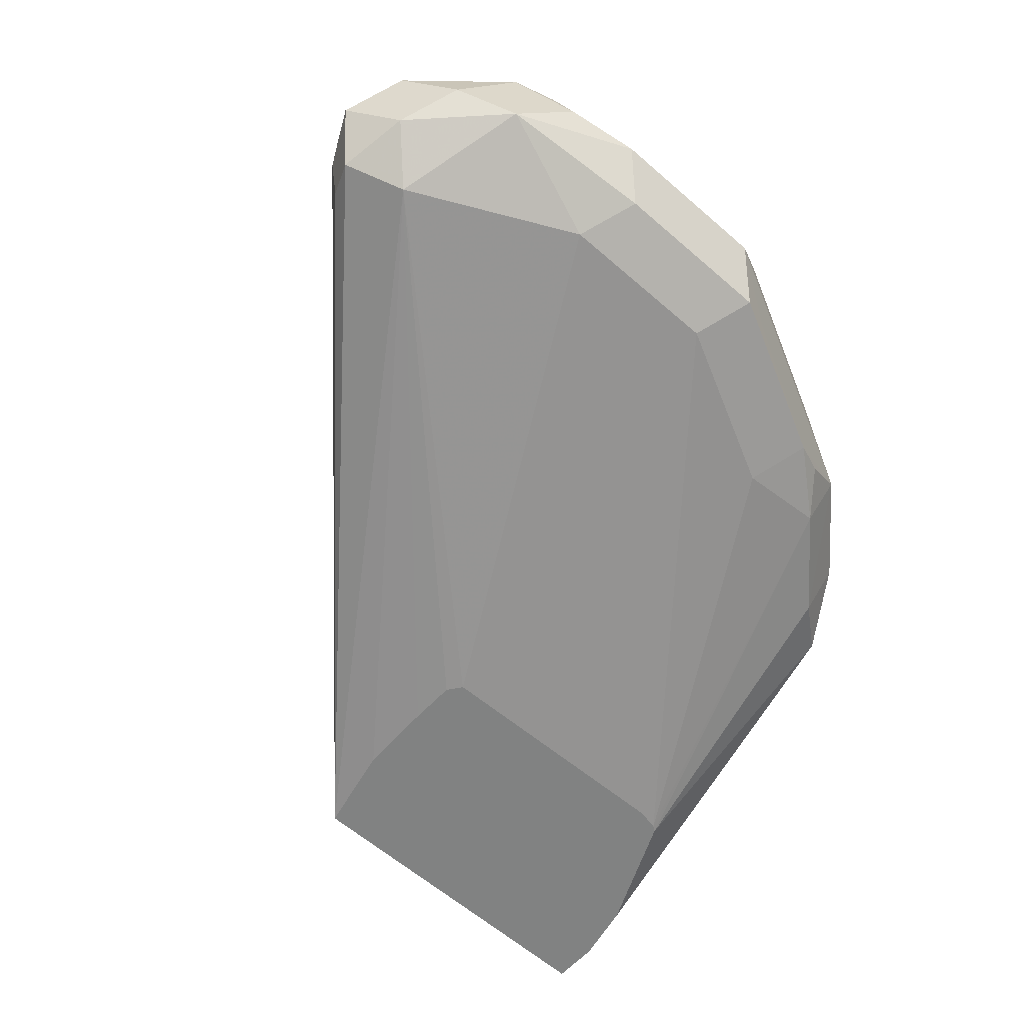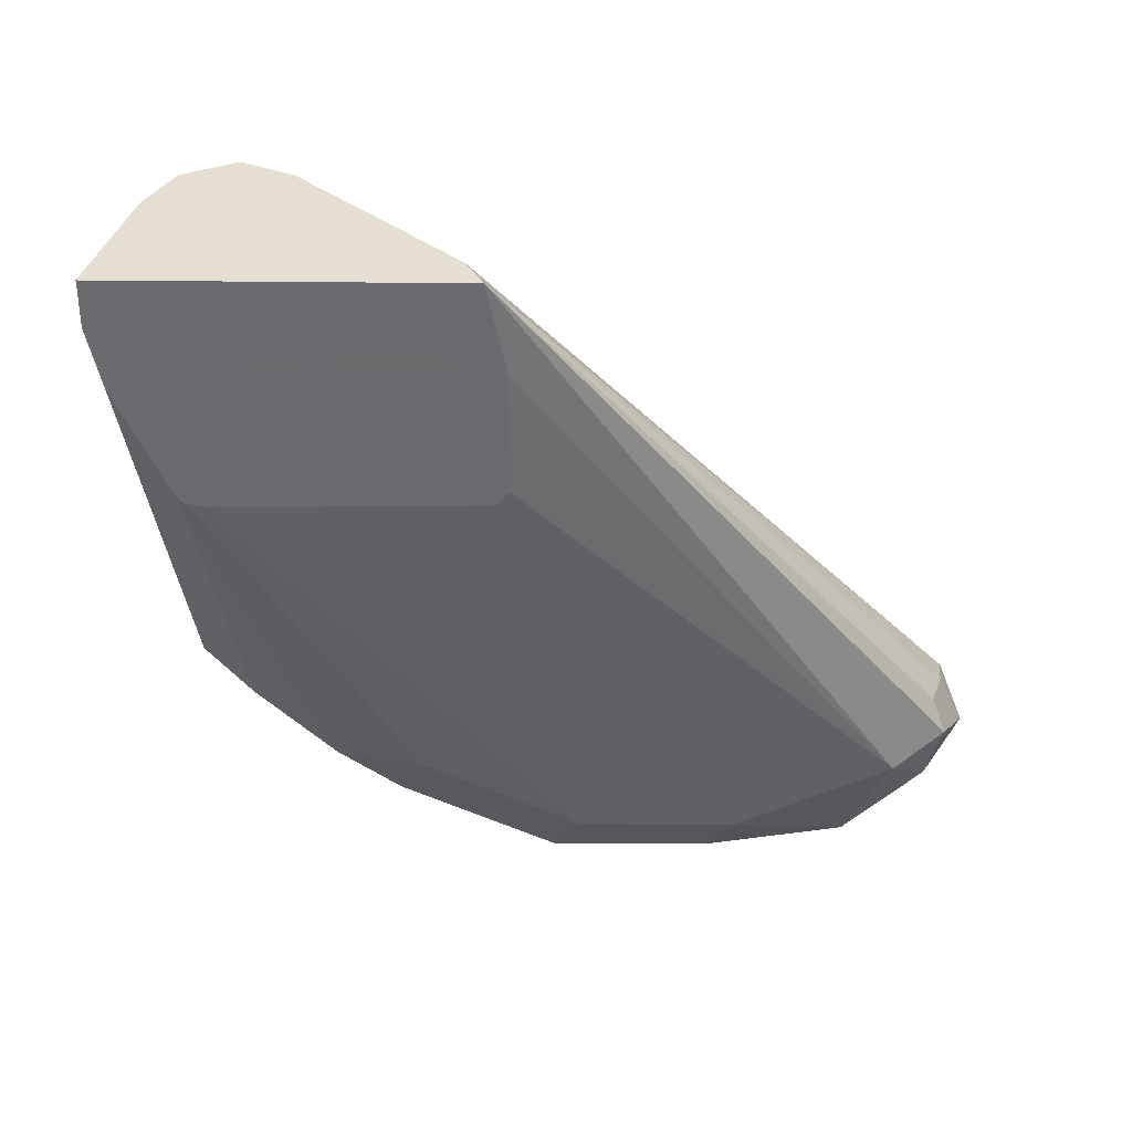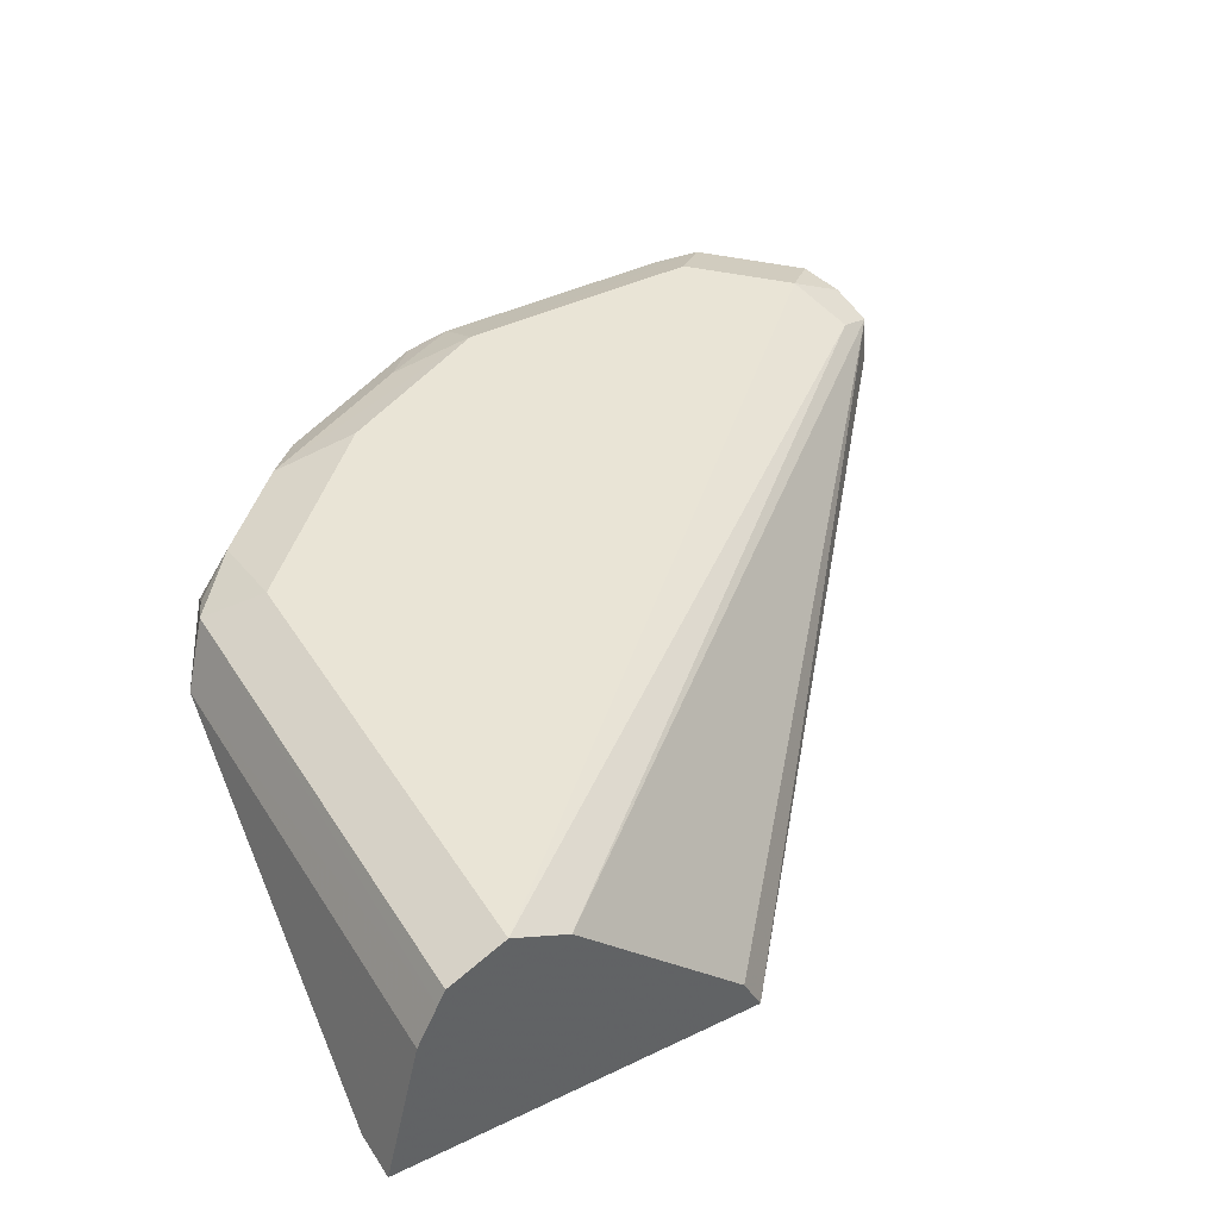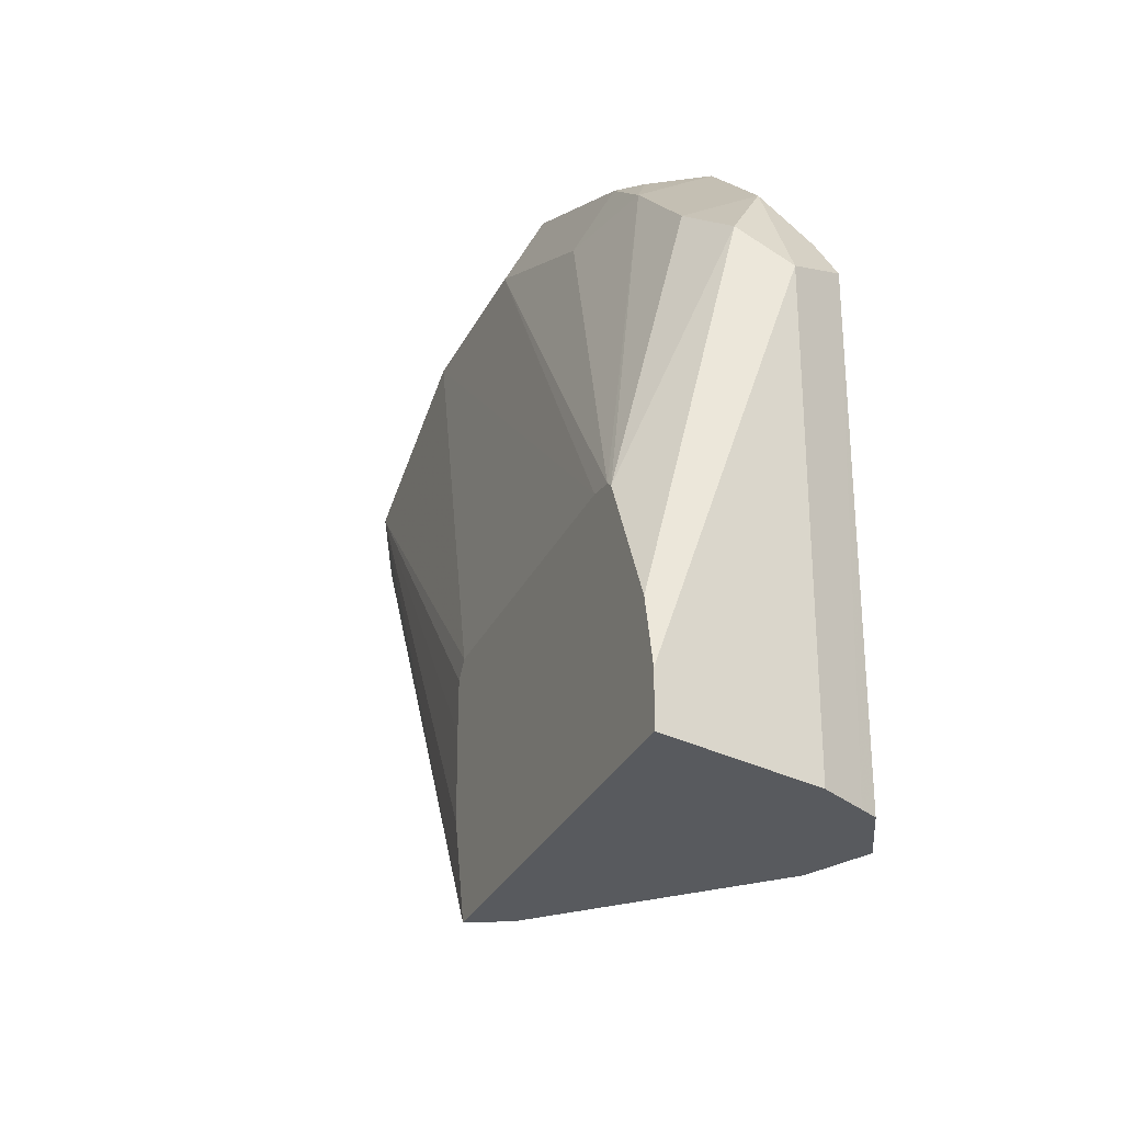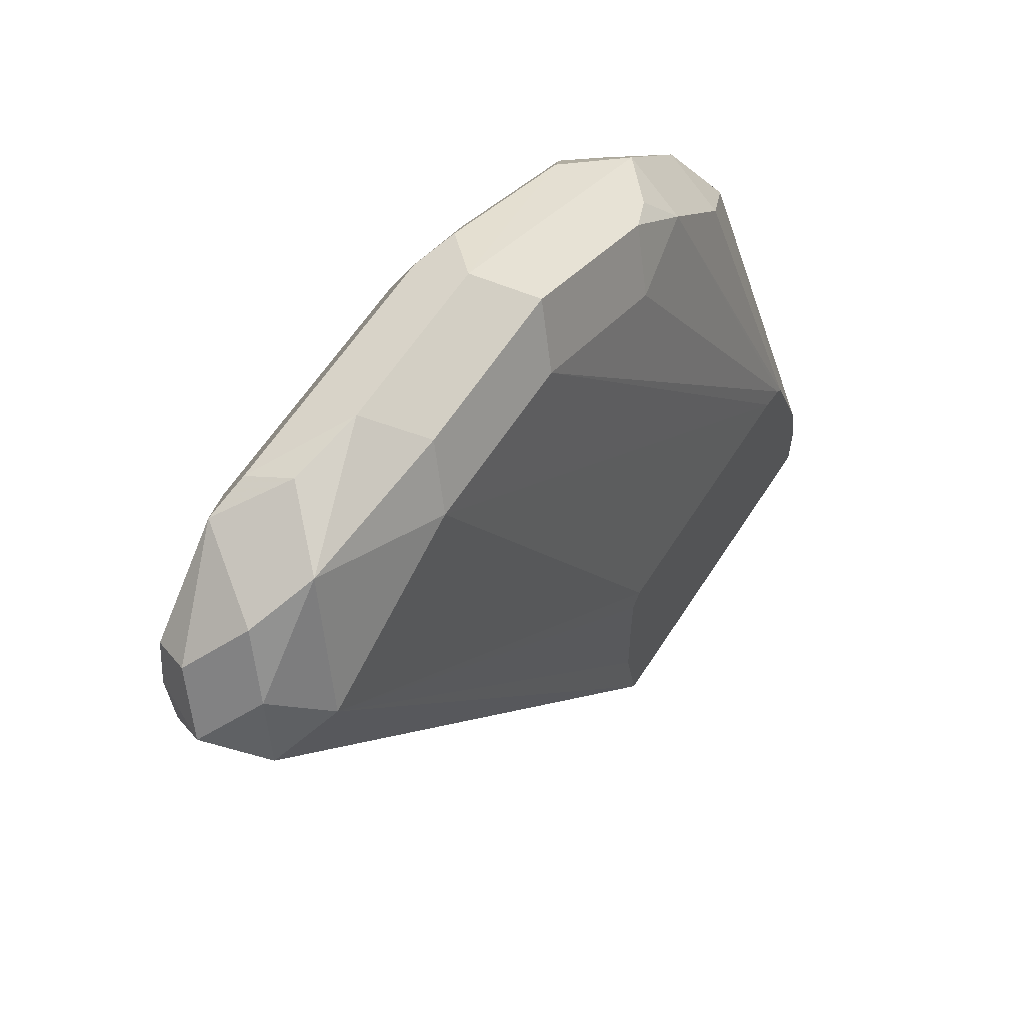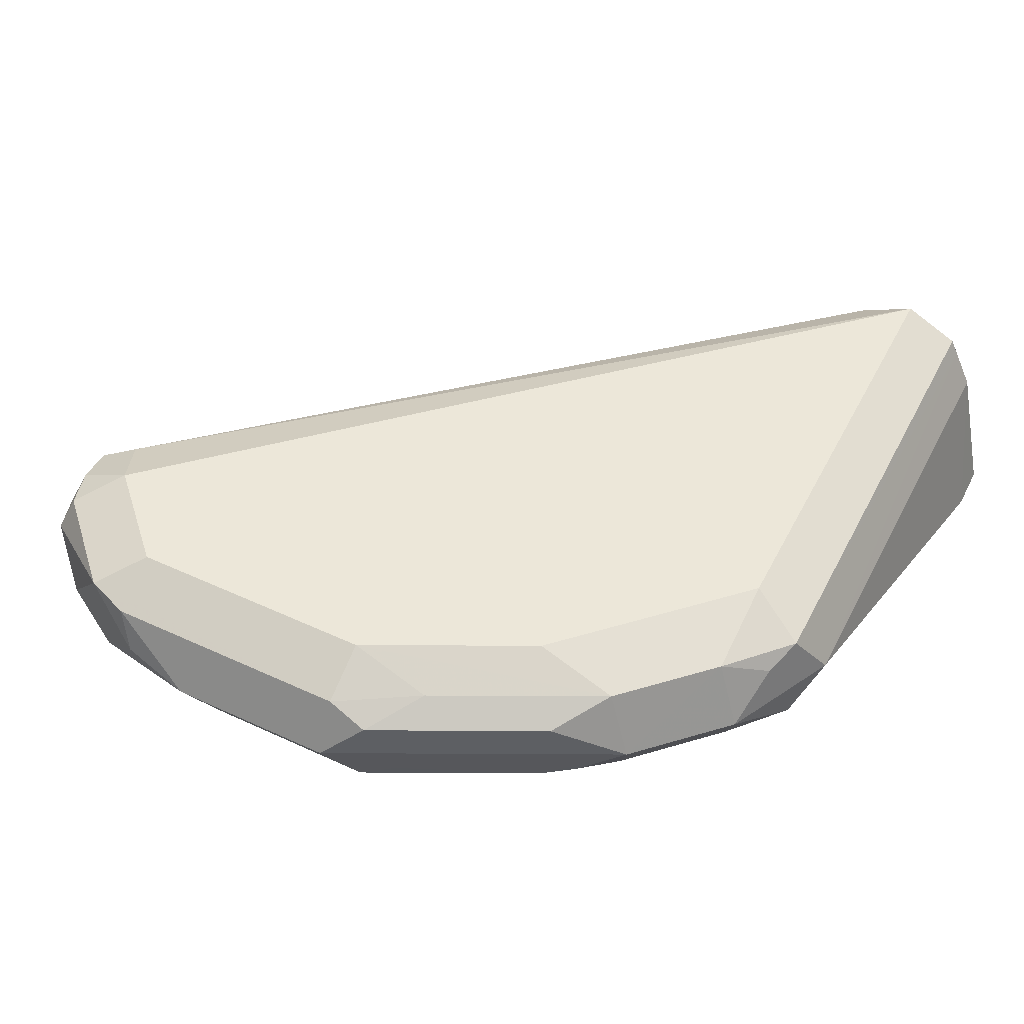
<metadata>
{"format":"obj","ext":"obj","renderer":"f3d","projection":"perspective","resolution":1024,"background":"white","views":[{"elev":-60.6,"azim":-41.7,"up":"+Y"},{"elev":-53.3,"azim":179.5,"up":"+Y"},{"elev":42.5,"azim":150.2,"up":"+Y"},{"elev":-30.6,"azim":67.1,"up":"+Z"},{"elev":59.9,"azim":-57.6,"up":"+Z"},{"elev":50.2,"azim":26.9,"up":"+Y"}]}
</metadata>
<code>
v -0.1165 0.2345 0.1152
v -0.1253 0.2714 0.1152
v -0.1164 0.2345 0.1273
v -0.2063 0.2345 0.1152
v -0.1253 0.2714 0.2296
v -0.1303 0.2814 0.1152
v -0.1197 0.2345 0.1431
v -0.1305 0.2609 0.24
v -0.2114 0.2345 0.1389
v -0.3131 0.2505 0.2713
v -0.327 0.2574 0.2644
v -0.3235 0.2609 0.2557
v -0.327 0.2714 0.2574
v -0.3287 0.2818 0.2609
v -0.2018 0.2435 0.1152
v -0.1322 0.2853 0.2365
v -0.1357 0.2818 0.2452
v -0.1392 0.2714 0.2574
v -0.1322 0.2853 0.1152
v -0.1333 0.2345 0.1737
v -0.1435 0.2557 0.2505
v -0.2117 0.2345 0.159
v -0.2713 0.2505 0.2922
v -0.3026 0.2609 0.3027
v -0.3235 0.2609 0.2818
v -0.2116 0.2345 0.1712
v -0.2087 0.2345 0.175
v -0.334 0.2714 0.2713
v -0.327 0.2853 0.2713
v -0.32 0.2853 0.2574
v -0.16 0.2853 0.1152
v -0.1361 0.2872 0.1152
v -0.1461 0.2922 0.2296
v -0.1461 0.287 0.2531
v -0.16 0.2714 0.2783
v -0.1644 0.2557 0.2713
v -0.1349 0.2345 0.1751
v -0.2644 0.2574 0.3061
v -0.1408 0.2345 0.1762
v -0.2296 0.2505 0.2922
v -0.3166 0.2679 0.2957
v -0.2713 0.2714 0.3131
v -0.2887 0.2748 0.3096
v -0.327 0.2783 0.2853
v -0.3235 0.287 0.2818
v -0.3131 0.2922 0.2713
v -0.1461 0.2922 0.1152
v -0.1533 0.2886 0.1152
v -0.167 0.2922 0.2505
v -0.167 0.287 0.274
v -0.1809 0.2574 0.2853
v -0.1722 0.2609 0.2818
v -0.1774 0.2818 0.287
v -0.2296 0.2714 0.3131
v -0.1879 0.2505 0.2713
v -0.2227 0.2574 0.3061
v -0.3026 0.287 0.3027
v -0.2922 0.2853 0.3061
v -0.2922 0.2922 0.2922
v -0.1879 0.2922 0.2713
v -0.2296 0.2922 0.2922
v -0.2087 0.287 0.2948
v -0.214 0.2609 0.3027
v -0.2192 0.2818 0.3079
v -0.2296 0.2853 0.3061
f 33 59 61
f 35 53 54
f 33 61 60
f 33 47 46
f 33 46 59
f 33 60 49
f 35 52 36
f 34 60 50
f 34 50 35
f 35 51 52
f 35 50 53
f 33 49 34
f 34 49 60
f 32 47 33
f 24 38 42
f 30 47 48
f 30 46 47
f 29 46 30
f 29 45 46
f 29 44 45
f 28 44 29
f 28 41 44
f 25 41 28
f 24 43 41
f 24 42 43
f 24 41 25
f 23 56 38
f 35 54 51
f 30 48 31
f 36 52 51
f 53 62 64
f 36 55 37
f 62 65 64
f 61 65 62
f 57 61 59
f 57 65 61
f 57 58 65
f 54 56 63
f 53 64 54
f 23 40 56
f 51 63 56
f 51 54 63
f 50 62 53
f 50 61 62
f 50 60 61
f 45 59 46
f 45 57 59
f 44 57 45
f 43 58 57
f 42 58 43
f 42 65 58
f 42 64 65
f 42 54 64
f 41 43 57
f 41 57 44
f 40 51 56
f 40 55 51
f 38 54 42
f 38 56 54
f 37 40 39
f 37 55 40
f 36 51 55
f 23 39 40
f 21 35 36
f 23 38 24
f 4 14 15
f 4 13 14
f 4 12 13
f 4 11 12
f 4 10 11
f 4 9 10
f 3 8 7
f 3 5 8
f 2 6 5
f 2 5 3
f 1 6 2
f 1 19 6
f 1 32 19
f 5 6 16
f 1 47 32
f 1 31 48
f 1 15 31
f 1 4 15
f 1 9 4
f 1 22 9
f 23 27 39
f 1 27 26
f 1 39 27
f 1 37 39
f 1 20 37
f 1 7 20
f 1 3 7
f 1 2 3
f 1 48 47
f 5 16 17
f 1 26 22
f 5 18 8
f 5 17 18
f 20 36 37
f 20 21 36
f 18 35 21
f 17 34 18
f 16 34 17
f 16 33 34
f 16 32 33
f 16 19 32
f 14 31 15
f 14 30 31
f 14 29 30
f 14 28 29
f 13 28 14
f 18 34 35
f 11 28 13
f 11 13 12
f 7 8 20
f 6 19 16
f 8 21 20
f 9 22 10
f 10 23 24
f 8 18 21
f 10 25 11
f 10 22 26
f 10 26 27
f 10 27 23
f 11 25 28
f 10 24 25

</code>
